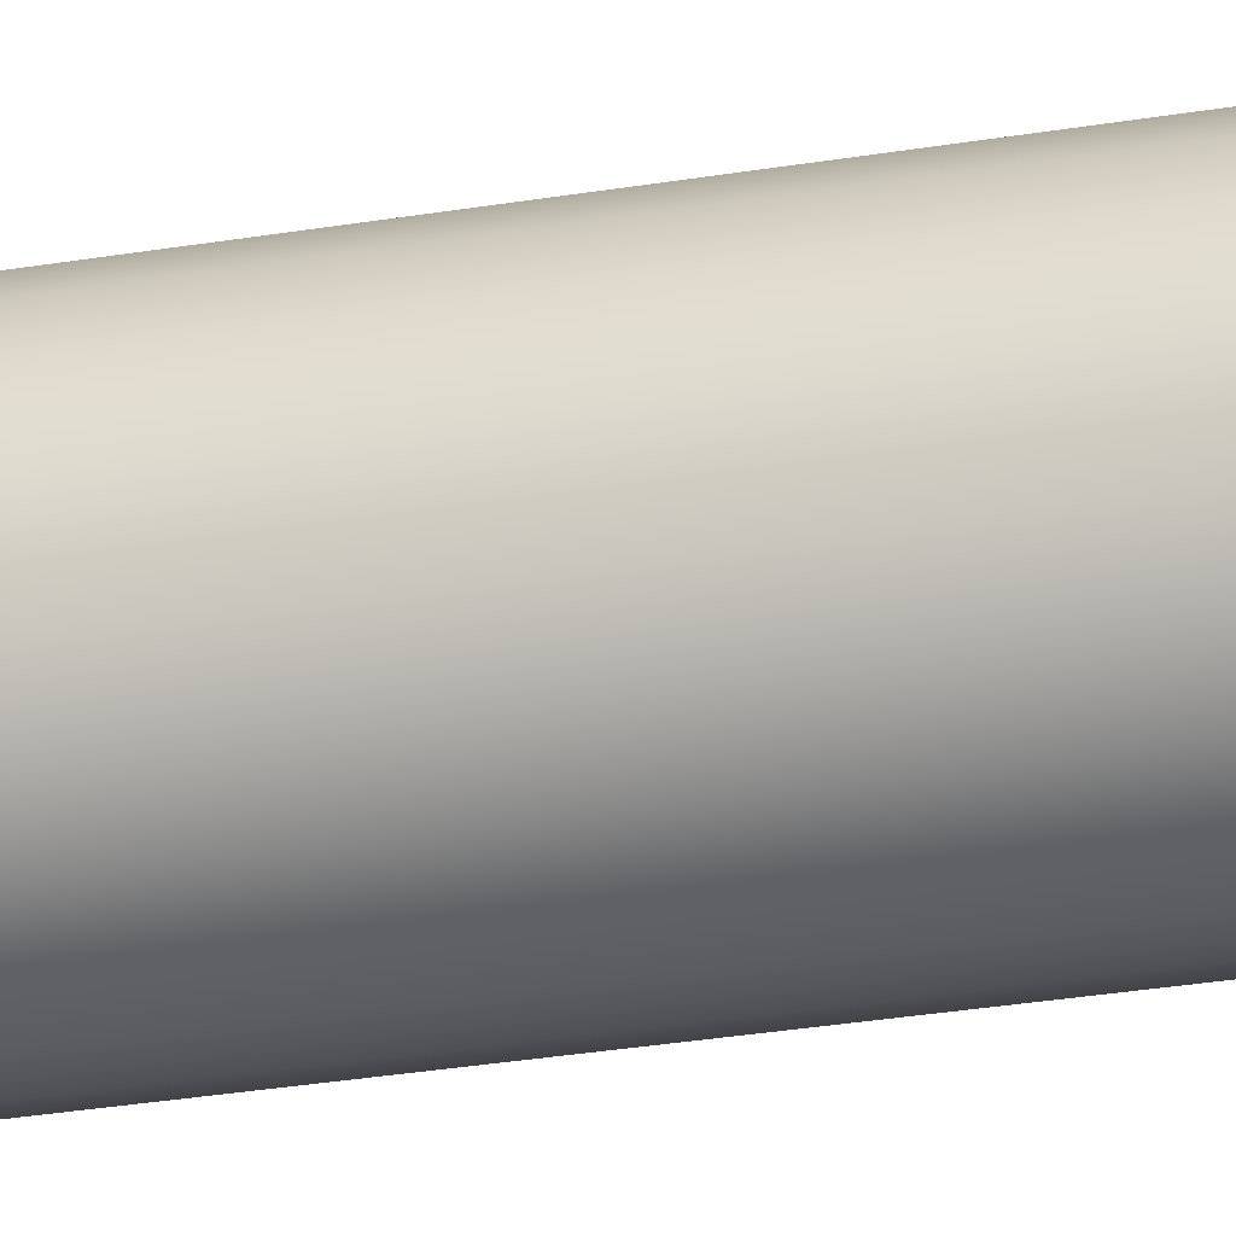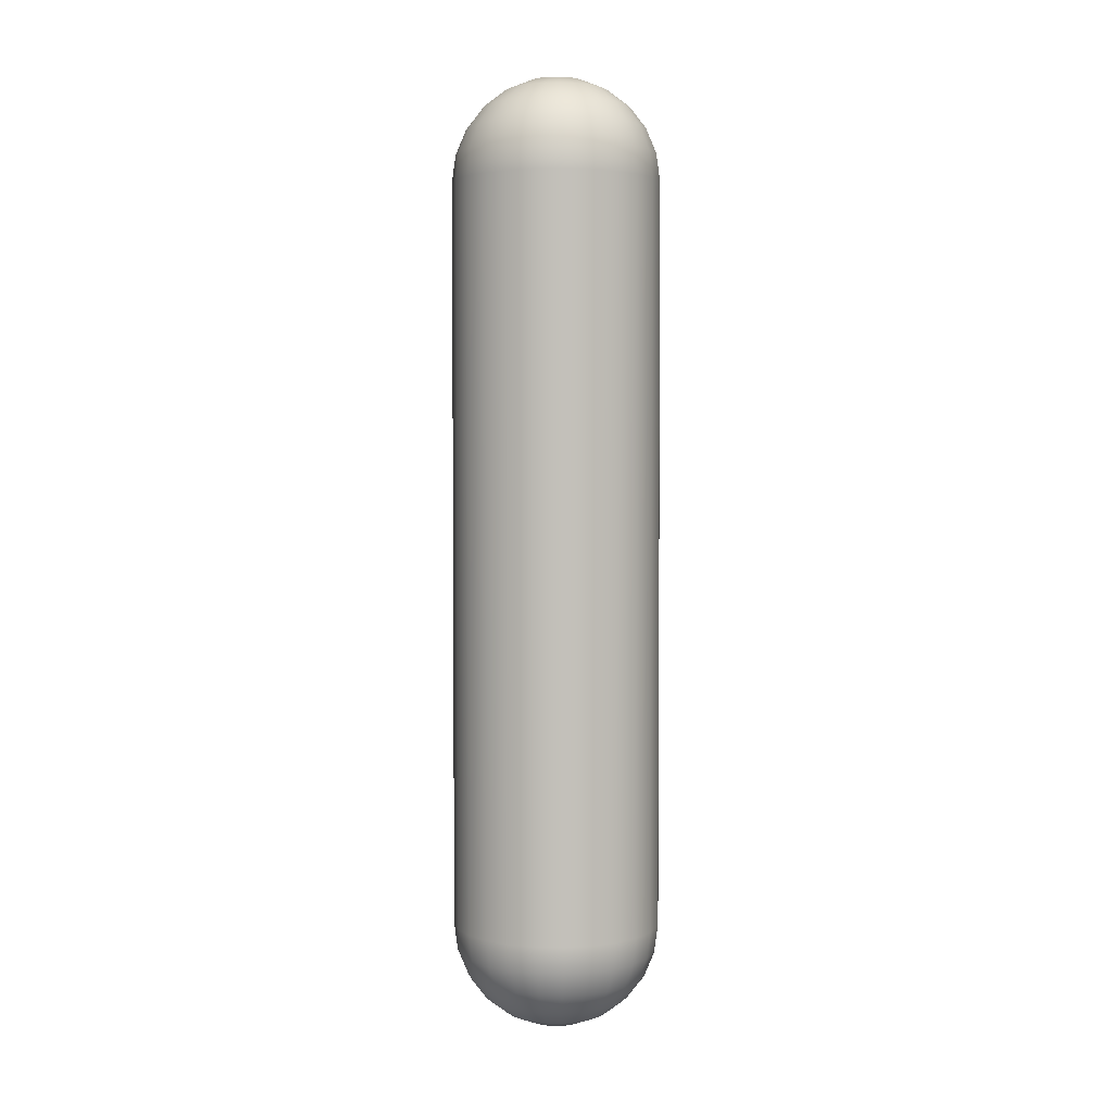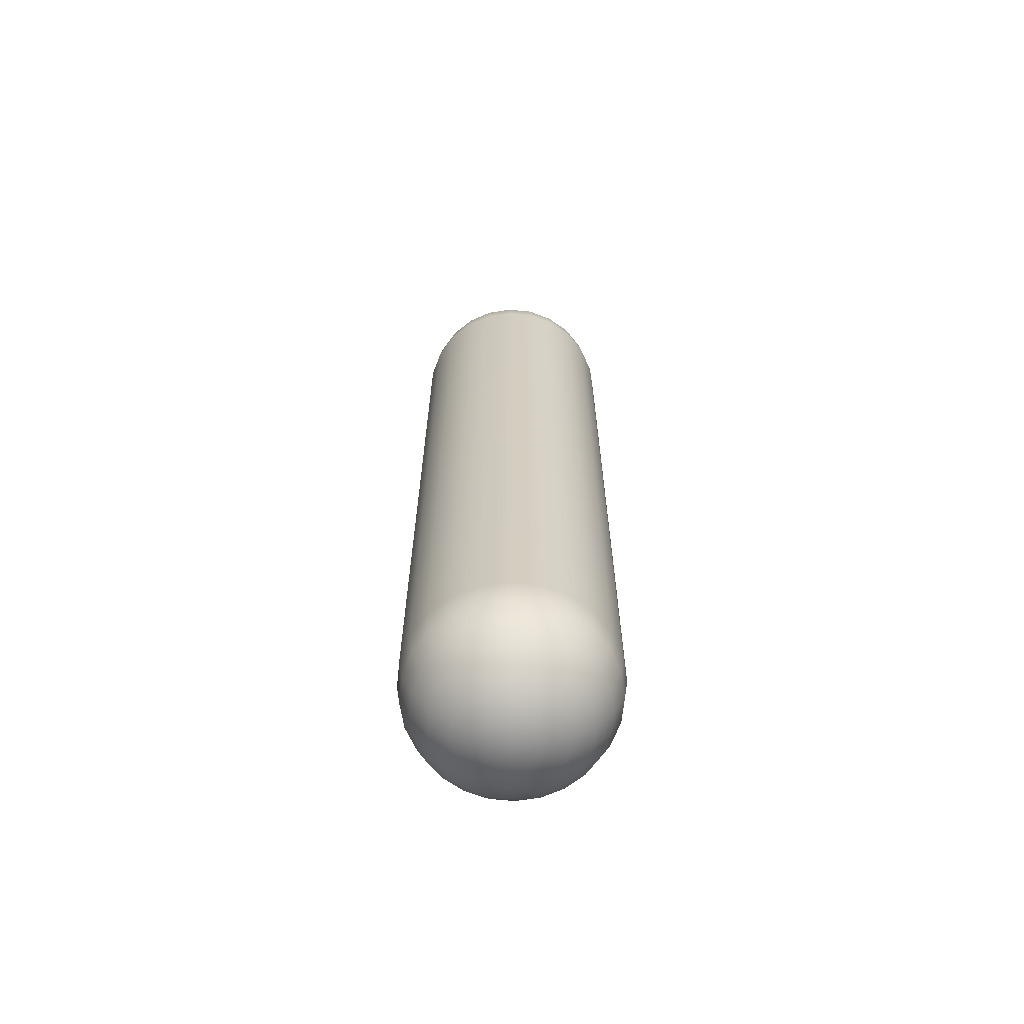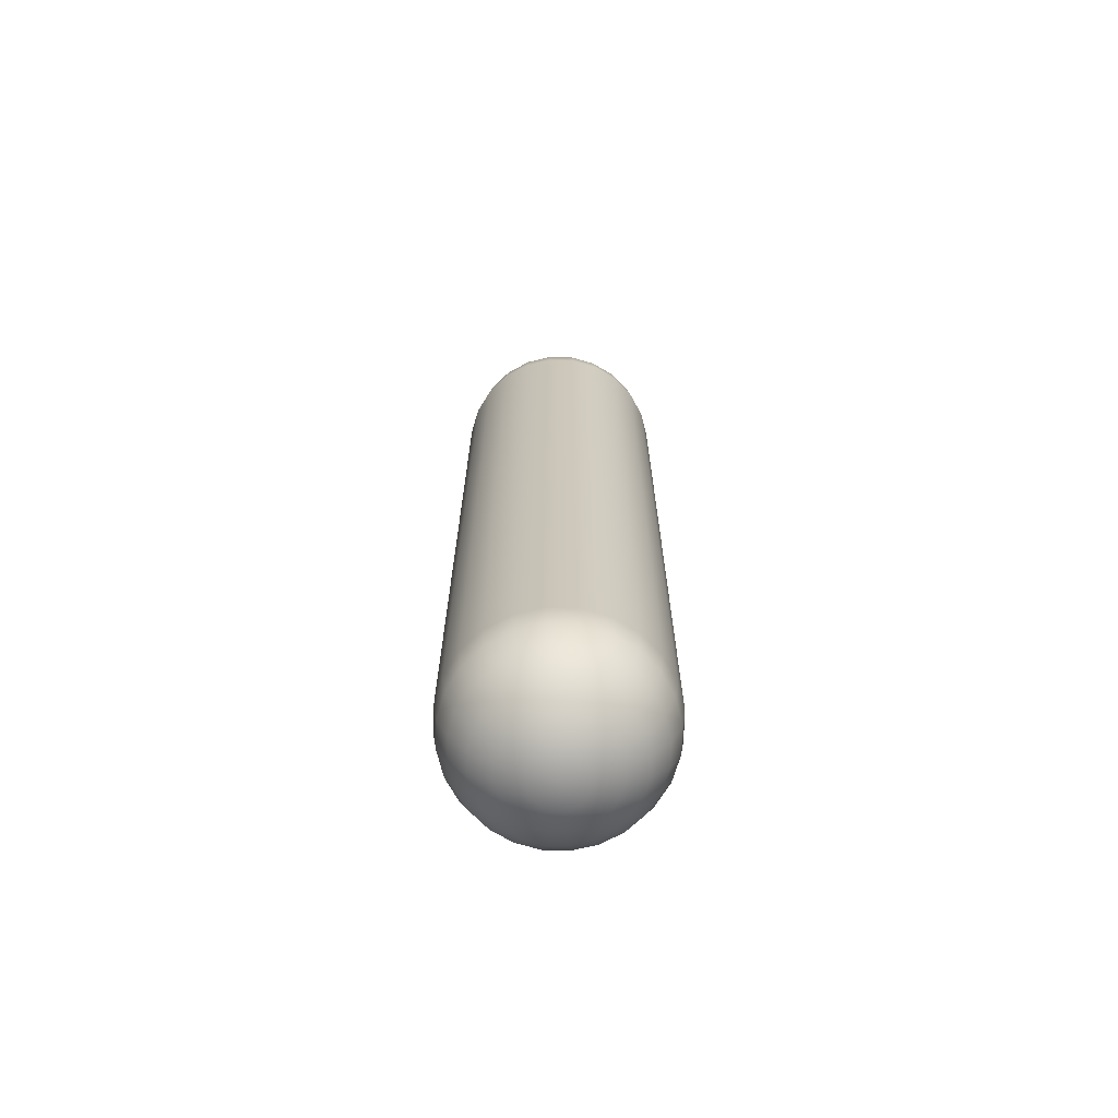
<metadata>
{"format":"obj","ext":"obj","renderer":"f3d","projection":"perspective","resolution":1024,"background":"white","views":[{"elev":-34.4,"azim":102.3,"up":"+Y"},{"elev":3.2,"azim":71.3,"up":"+Z"},{"elev":-65.2,"azim":-133.4,"up":"+Z"},{"elev":-68.7,"azim":-144.0,"up":"+Z"}]}
</metadata>
<code>
g arm_segment_n
v 0 5 2e-06
v -1.294 4.83 2e-06
v -2.5 4.33 2e-06
v -3.536 3.536 2e-06
v -4.33 2.5 2e-06
v -4.83 1.294 2e-06
v -5 -0 2e-06
v -4.83 -1.294 2e-06
v -4.33 -2.5 2e-06
v -3.536 -3.536 2e-06
v -2.5 -4.33 2e-06
v -1.294 -4.83 2e-06
v 0 -5 2e-06
v 1.294 -4.83 2e-06
v 2.5 -4.33 2e-06
v 3.536 -3.536 2e-06
v 4.33 -2.5 2e-06
v 4.83 -1.294 2e-06
v 5 0 2e-06
v 4.83 1.294 2e-06
v 4.33 2.5 2e-06
v 3.536 3.536 2e-06
v 2.5 4.33 2e-06
v 1.294 4.83 2e-06
v -0 0 5
v -4.83 0 1.294
v -4.33 0 2.5
v -3.536 0 3.536
v -2.5 0 4.33
v -1.294 0 4.83
v -1.25 4.665 1.294
v -1.121 4.183 2.5
v -0.9151 3.415 3.536
v -0.647 2.415 4.33
v -0.3349 1.25 4.83
v 0 1.294 4.83
v 0 2.5 4.33
v 0 3.536 3.536
v 0 4.33 2.5
v 0 4.83 1.294
v -2.415 4.183 1.294
v -2.165 3.75 2.5
v -1.768 3.062 3.536
v -1.25 2.165 4.33
v -0.647 1.121 4.83
v -3.415 3.415 1.294
v -3.062 3.062 2.5
v -2.5 2.5 3.536
v -1.768 1.768 4.33
v -0.9151 0.9151 4.83
v -4.183 2.415 1.294
v -3.75 2.165 2.5
v -3.062 1.768 3.536
v -2.165 1.25 4.33
v -1.121 0.647 4.83
v -4.665 1.25 1.294
v -4.183 1.121 2.5
v -3.415 0.9151 3.536
v -2.415 0.647 4.33
v -1.25 0.3349 4.83
v -4.665 -1.25 1.294
v -4.183 -1.121 2.5
v -3.415 -0.9151 3.536
v -2.415 -0.647 4.33
v -1.25 -0.3349 4.83
v -4.183 -2.415 1.294
v -3.75 -2.165 2.5
v -3.062 -1.768 3.536
v -2.165 -1.25 4.33
v -1.121 -0.647 4.83
v -3.415 -3.415 1.294
v -3.062 -3.062 2.5
v -2.5 -2.5 3.536
v -1.768 -1.768 4.33
v -0.9151 -0.9151 4.83
v -2.415 -4.183 1.294
v -2.165 -3.75 2.5
v -1.768 -3.062 3.536
v -1.25 -2.165 4.33
v -0.647 -1.121 4.83
v -1.25 -4.665 1.294
v -1.121 -4.183 2.5
v -0.9151 -3.415 3.536
v -0.647 -2.415 4.33
v -0.3349 -1.25 4.83
v 0 -4.83 1.294
v 0 -4.33 2.5
v 0 -3.536 3.536
v 0 -2.5 4.33
v 0 -1.294 4.83
v 1.25 -4.665 1.294
v 1.121 -4.183 2.5
v 0.9151 -3.415 3.536
v 0.647 -2.415 4.33
v 0.3349 -1.25 4.83
v 2.415 -4.183 1.294
v 2.165 -3.75 2.5
v 1.768 -3.062 3.536
v 1.25 -2.165 4.33
v 0.647 -1.121 4.83
v 3.415 -3.415 1.294
v 3.062 -3.062 2.5
v 2.5 -2.5 3.536
v 1.768 -1.768 4.33
v 0.9151 -0.9151 4.83
v 4.183 -2.415 1.294
v 3.75 -2.165 2.5
v 3.062 -1.768 3.536
v 2.165 -1.25 4.33
v 1.121 -0.647 4.83
v 4.665 -1.25 1.294
v 4.183 -1.121 2.5
v 3.415 -0.9151 3.536
v 2.415 -0.647 4.33
v 1.25 -0.3349 4.83
v 4.83 0 1.294
v 4.33 0 2.5
v 3.536 0 3.536
v 2.5 0 4.33
v 1.294 0 4.83
v 4.665 1.25 1.294
v 4.183 1.121 2.5
v 3.415 0.9151 3.536
v 2.415 0.647 4.33
v 1.25 0.3349 4.83
v 4.183 2.415 1.294
v 3.75 2.165 2.5
v 3.062 1.768 3.536
v 2.165 1.25 4.33
v 1.121 0.647 4.83
v 3.415 3.415 1.294
v 3.062 3.062 2.5
v 2.5 2.5 3.536
v 1.768 1.768 4.33
v 0.9151 0.9151 4.83
v 2.415 4.183 1.294
v 2.165 3.75 2.5
v 1.768 3.062 3.536
v 1.25 2.165 4.33
v 0.647 1.121 4.83
v 1.25 4.665 1.294
v 1.121 4.183 2.5
v 0.9151 3.415 3.536
v 0.647 2.415 4.33
v 0.3349 1.25 4.83
v 0 5 -35.75
v -1.294 4.83 -35.75
v -2.5 4.33 -35.75
v -3.536 3.536 -35.75
v -4.33 2.5 -35.75
v -4.83 1.294 -35.75
v -5 0 -35.75
v -4.83 -1.294 -35.75
v -4.33 -2.5 -35.75
v -3.536 -3.536 -35.75
v -2.5 -4.33 -35.75
v -1.294 -4.83 -35.75
v 0 -5 -35.75
v 1.294 -4.83 -35.75
v 2.5 -4.33 -35.75
v 3.536 -3.536 -35.75
v 4.33 -2.5 -35.75
v 4.83 -1.294 -35.75
v 5 0 -35.75
v 4.83 1.294 -35.75
v 4.33 2.5 -35.75
v 3.536 3.536 -35.75
v 2.5 4.33 -35.75
v 1.294 4.83 -35.75
v -0 0 -40.75
v -4.83 0 -37.04
v -4.33 0 -38.25
v -3.536 0 -39.29
v -2.5 0 -40.08
v -1.294 0 -40.58
v 1.25 4.665 -37.04
v 1.121 4.183 -38.25
v 0.9151 3.415 -39.29
v 0.647 2.415 -40.08
v 0.3349 1.25 -40.58
v 0 1.294 -40.58
v 0 2.5 -40.08
v 0 3.536 -39.29
v 0 4.33 -38.25
v 0 4.83 -37.04
v 2.415 4.183 -37.04
v 2.165 3.75 -38.25
v 1.768 3.062 -39.29
v 1.25 2.165 -40.08
v 0.647 1.121 -40.58
v 3.415 3.415 -37.04
v 3.062 3.062 -38.25
v 2.5 2.5 -39.29
v 1.768 1.768 -40.08
v 0.9151 0.9151 -40.58
v 4.183 2.415 -37.04
v 3.75 2.165 -38.25
v 3.062 1.768 -39.29
v 2.165 1.25 -40.08
v 1.121 0.647 -40.58
v 4.665 1.25 -37.04
v 4.183 1.121 -38.25
v 3.415 0.9151 -39.29
v 2.415 0.647 -40.08
v 1.25 0.3349 -40.58
v 4.83 0 -37.04
v 4.33 0 -38.25
v 3.536 0 -39.29
v 2.5 0 -40.08
v 1.294 0 -40.58
v 4.665 -1.25 -37.04
v 4.183 -1.121 -38.25
v 3.415 -0.9151 -39.29
v 2.415 -0.647 -40.08
v 1.25 -0.3349 -40.58
v 4.183 -2.415 -37.04
v 3.75 -2.165 -38.25
v 3.062 -1.768 -39.29
v 2.165 -1.25 -40.08
v 1.121 -0.647 -40.58
v 3.415 -3.415 -37.04
v 3.062 -3.062 -38.25
v 2.5 -2.5 -39.29
v 1.768 -1.768 -40.08
v 0.9151 -0.9151 -40.58
v 2.415 -4.183 -37.04
v 2.165 -3.75 -38.25
v 1.768 -3.062 -39.29
v 1.25 -2.165 -40.08
v 0.647 -1.121 -40.58
v 1.25 -4.665 -37.04
v 1.121 -4.183 -38.25
v 0.9151 -3.415 -39.29
v 0.647 -2.415 -40.08
v 0.3349 -1.25 -40.58
v 0 -4.83 -37.04
v 0 -4.33 -38.25
v 0 -3.536 -39.29
v 0 -2.5 -40.08
v 0 -1.294 -40.58
v -1.25 -4.665 -37.04
v -1.121 -4.183 -38.25
v -0.9151 -3.415 -39.29
v -0.647 -2.415 -40.08
v -0.3349 -1.25 -40.58
v -2.415 -4.183 -37.04
v -2.165 -3.75 -38.25
v -1.768 -3.062 -39.29
v -1.25 -2.165 -40.08
v -0.647 -1.121 -40.58
v -3.415 -3.415 -37.04
v -3.062 -3.062 -38.25
v -2.5 -2.5 -39.29
v -1.768 -1.768 -40.08
v -0.9151 -0.9151 -40.58
v -4.183 -2.415 -37.04
v -3.75 -2.165 -38.25
v -3.062 -1.768 -39.29
v -2.165 -1.25 -40.08
v -1.121 -0.647 -40.58
v -4.665 -1.25 -37.04
v -4.183 -1.121 -38.25
v -3.415 -0.9151 -39.29
v -2.415 -0.647 -40.08
v -1.25 -0.3349 -40.58
v -4.665 1.25 -37.04
v -4.183 1.121 -38.25
v -3.415 0.9151 -39.29
v -2.415 0.647 -40.08
v -1.25 0.3349 -40.58
v -4.183 2.415 -37.04
v -3.75 2.165 -38.25
v -3.062 1.768 -39.29
v -2.165 1.25 -40.08
v -1.121 0.647 -40.58
v -3.415 3.415 -37.04
v -3.062 3.062 -38.25
v -2.5 2.5 -39.29
v -1.768 1.768 -40.08
v -0.9151 0.9151 -40.58
v -2.415 4.183 -37.04
v -2.165 3.75 -38.25
v -1.768 3.062 -39.29
v -1.25 2.165 -40.08
v -0.647 1.121 -40.58
v -1.25 4.665 -37.04
v -1.121 4.183 -38.25
v -0.9151 3.415 -39.29
v -0.647 2.415 -40.08
v -0.3349 1.25 -40.58
f 2 31 1
f 1 31 40
f 1 40 24
f 24 40 141
f 24 141 23
f 23 141 136
f 23 136 22
f 22 136 131
f 22 131 21
f 21 131 126
f 21 126 20
f 20 126 121
f 20 121 19
f 19 121 116
f 19 116 18
f 18 116 111
f 18 111 17
f 17 111 106
f 17 106 16
f 16 106 101
f 16 101 15
f 15 101 96
f 15 96 14
f 14 96 91
f 14 91 13
f 13 91 86
f 13 86 12
f 12 86 81
f 12 81 11
f 11 81 76
f 11 76 10
f 10 76 71
f 10 71 9
f 9 71 66
f 9 66 8
f 8 66 61
f 8 61 7
f 7 61 26
f 7 26 6
f 6 26 56
f 6 56 5
f 5 56 51
f 5 51 4
f 4 51 46
f 4 46 3
f 3 46 41
f 3 41 2
f 2 41 31
f 30 25 60
f 60 25 55
f 55 25 50
f 50 25 45
f 45 25 35
f 35 25 36
f 36 25 145
f 145 25 140
f 135 25 130
f 130 25 125
f 125 25 120
f 120 25 115
f 115 25 110
f 110 25 105
f 105 25 100
f 95 25 90
f 90 25 85
f 85 25 80
f 80 25 75
f 75 25 70
f 70 25 65
f 65 25 30
f 26 27 56
f 56 27 57
f 56 57 51
f 51 57 52
f 51 52 46
f 46 52 47
f 46 47 41
f 41 47 42
f 41 42 31
f 31 42 32
f 31 32 40
f 40 32 39
f 40 39 141
f 141 39 142
f 141 142 136
f 136 142 137
f 136 137 131
f 131 137 132
f 131 132 126
f 126 132 127
f 126 127 121
f 121 127 122
f 121 122 116
f 116 122 117
f 116 117 111
f 111 117 112
f 111 112 106
f 106 112 107
f 106 107 101
f 101 107 102
f 101 102 96
f 96 102 97
f 96 97 91
f 91 97 92
f 91 92 86
f 86 92 87
f 86 87 81
f 81 87 82
f 81 82 76
f 76 82 77
f 76 77 71
f 71 77 72
f 71 72 66
f 66 72 67
f 66 67 61
f 61 67 62
f 61 62 26
f 26 62 27
f 27 28 57
f 57 28 58
f 57 58 52
f 52 58 53
f 52 53 47
f 47 53 48
f 47 48 42
f 42 48 43
f 42 43 32
f 32 43 33
f 32 33 39
f 39 33 38
f 39 38 142
f 142 38 143
f 142 143 137
f 137 143 138
f 137 138 132
f 132 138 133
f 132 133 127
f 127 133 128
f 127 128 122
f 122 128 123
f 122 123 117
f 117 123 118
f 117 118 112
f 112 118 113
f 112 113 107
f 107 113 108
f 107 108 102
f 102 108 103
f 102 103 97
f 97 103 98
f 97 98 92
f 92 98 93
f 92 93 87
f 87 93 88
f 87 88 82
f 82 88 83
f 82 83 77
f 77 83 78
f 77 78 72
f 72 78 73
f 72 73 67
f 67 73 68
f 67 68 62
f 62 68 63
f 62 63 27
f 27 63 28
f 28 29 58
f 58 29 59
f 58 59 53
f 53 59 54
f 53 54 48
f 48 54 49
f 48 49 43
f 43 49 44
f 43 44 33
f 33 44 34
f 33 34 38
f 38 34 37
f 38 37 143
f 143 37 144
f 143 144 138
f 138 144 139
f 138 139 133
f 133 139 134
f 133 134 128
f 128 134 129
f 128 129 123
f 123 129 124
f 123 124 118
f 118 124 119
f 118 119 113
f 113 119 114
f 113 114 108
f 108 114 109
f 108 109 103
f 103 109 104
f 103 104 98
f 98 104 99
f 98 99 93
f 93 99 94
f 93 94 88
f 88 94 89
f 88 89 83
f 83 89 84
f 83 84 78
f 78 84 79
f 78 79 73
f 73 79 74
f 73 74 68
f 68 74 69
f 68 69 63
f 63 69 64
f 63 64 28
f 28 64 29
f 29 30 59
f 59 30 60
f 59 60 54
f 54 60 55
f 54 55 49
f 49 55 50
f 49 50 44
f 44 50 45
f 44 45 34
f 34 45 35
f 34 35 37
f 37 35 36
f 37 36 144
f 144 36 145
f 144 145 139
f 139 145 140
f 139 140 134
f 134 140 135
f 134 135 129
f 129 135 130
f 129 130 124
f 124 130 125
f 124 125 119
f 119 125 120
f 119 120 114
f 114 120 115
f 114 115 109
f 109 115 110
f 109 110 104
f 104 110 105
f 104 105 99
f 99 105 100
f 99 100 94
f 94 100 95
f 94 95 89
f 89 95 90
f 89 90 84
f 84 90 85
f 84 85 79
f 79 85 80
f 79 80 74
f 74 80 75
f 74 75 69
f 69 75 70
f 69 70 64
f 64 70 65
f 64 65 29
f 29 65 30
f 100 25 95
f 140 25 135
f 24 169 1
f 1 169 146
f 1 146 2
f 2 146 147
f 2 147 3
f 3 147 148
f 3 148 4
f 4 148 149
f 4 149 5
f 5 149 150
f 5 150 6
f 6 150 151
f 6 151 7
f 7 151 152
f 7 152 8
f 8 152 153
f 8 153 9
f 9 153 154
f 9 154 10
f 10 154 155
f 10 155 11
f 11 155 156
f 11 156 12
f 12 156 157
f 12 157 13
f 13 157 158
f 13 158 14
f 14 158 159
f 14 159 15
f 15 159 160
f 15 160 16
f 16 160 161
f 16 161 17
f 17 161 162
f 17 162 18
f 18 162 163
f 18 163 19
f 19 163 164
f 19 164 20
f 20 164 165
f 20 165 21
f 21 165 166
f 21 166 22
f 22 166 167
f 22 167 23
f 23 167 168
f 23 168 24
f 24 168 169
f 169 176 146
f 146 176 185
f 146 185 147
f 147 185 286
f 147 286 148
f 148 286 281
f 148 281 149
f 149 281 276
f 149 276 150
f 150 276 271
f 150 271 151
f 151 271 266
f 151 266 152
f 152 266 171
f 152 171 153
f 153 171 261
f 153 261 154
f 154 261 256
f 154 256 155
f 155 256 251
f 155 251 156
f 156 251 246
f 156 246 157
f 157 246 241
f 157 241 158
f 158 241 236
f 158 236 159
f 159 236 231
f 159 231 160
f 160 231 226
f 160 226 161
f 161 226 221
f 161 221 162
f 162 221 216
f 162 216 163
f 163 216 211
f 163 211 164
f 164 211 206
f 164 206 165
f 165 206 201
f 165 201 166
f 166 201 196
f 166 196 167
f 167 196 191
f 167 191 168
f 168 191 186
f 168 186 169
f 169 186 176
f 175 170 265
f 265 170 260
f 260 170 255
f 255 170 250
f 250 170 245
f 245 170 240
f 240 170 235
f 235 170 230
f 225 170 220
f 220 170 215
f 215 170 210
f 210 170 205
f 205 170 200
f 200 170 195
f 195 170 190
f 180 170 181
f 181 170 290
f 290 170 285
f 285 170 280
f 280 170 275
f 275 170 270
f 270 170 175
f 171 172 261
f 261 172 262
f 261 262 256
f 256 262 257
f 256 257 251
f 251 257 252
f 251 252 246
f 246 252 247
f 246 247 241
f 241 247 242
f 241 242 236
f 236 242 237
f 236 237 231
f 231 237 232
f 231 232 226
f 226 232 227
f 226 227 221
f 221 227 222
f 221 222 216
f 216 222 217
f 216 217 211
f 211 217 212
f 211 212 206
f 206 212 207
f 206 207 201
f 201 207 202
f 201 202 196
f 196 202 197
f 196 197 191
f 191 197 192
f 191 192 186
f 186 192 187
f 186 187 176
f 176 187 177
f 176 177 185
f 185 177 184
f 185 184 286
f 286 184 287
f 286 287 281
f 281 287 282
f 281 282 276
f 276 282 277
f 276 277 271
f 271 277 272
f 271 272 266
f 266 272 267
f 266 267 171
f 171 267 172
f 172 173 262
f 262 173 263
f 262 263 257
f 257 263 258
f 257 258 252
f 252 258 253
f 252 253 247
f 247 253 248
f 247 248 242
f 242 248 243
f 242 243 237
f 237 243 238
f 237 238 232
f 232 238 233
f 232 233 227
f 227 233 228
f 227 228 222
f 222 228 223
f 222 223 217
f 217 223 218
f 217 218 212
f 212 218 213
f 212 213 207
f 207 213 208
f 207 208 202
f 202 208 203
f 202 203 197
f 197 203 198
f 197 198 192
f 192 198 193
f 192 193 187
f 187 193 188
f 187 188 177
f 177 188 178
f 177 178 184
f 184 178 183
f 184 183 287
f 287 183 288
f 287 288 282
f 282 288 283
f 282 283 277
f 277 283 278
f 277 278 272
f 272 278 273
f 272 273 267
f 267 273 268
f 267 268 172
f 172 268 173
f 173 174 263
f 263 174 264
f 263 264 258
f 258 264 259
f 258 259 253
f 253 259 254
f 253 254 248
f 248 254 249
f 248 249 243
f 243 249 244
f 243 244 238
f 238 244 239
f 238 239 233
f 233 239 234
f 233 234 228
f 228 234 229
f 228 229 223
f 223 229 224
f 223 224 218
f 218 224 219
f 218 219 213
f 213 219 214
f 213 214 208
f 208 214 209
f 208 209 203
f 203 209 204
f 203 204 198
f 198 204 199
f 198 199 193
f 193 199 194
f 193 194 188
f 188 194 189
f 188 189 178
f 178 189 179
f 178 179 183
f 183 179 182
f 183 182 288
f 288 182 289
f 288 289 283
f 283 289 284
f 283 284 278
f 278 284 279
f 278 279 273
f 273 279 274
f 273 274 268
f 268 274 269
f 268 269 173
f 173 269 174
f 174 175 264
f 264 175 265
f 264 265 259
f 259 265 260
f 259 260 254
f 254 260 255
f 254 255 249
f 249 255 250
f 249 250 244
f 244 250 245
f 244 245 239
f 239 245 240
f 239 240 234
f 234 240 235
f 234 235 229
f 229 235 230
f 229 230 224
f 224 230 225
f 224 225 219
f 219 225 220
f 219 220 214
f 214 220 215
f 214 215 209
f 209 215 210
f 209 210 204
f 204 210 205
f 204 205 199
f 199 205 200
f 199 200 194
f 194 200 195
f 194 195 189
f 189 195 190
f 189 190 179
f 179 190 180
f 179 180 182
f 182 180 181
f 182 181 289
f 289 181 290
f 289 290 284
f 284 290 285
f 284 285 279
f 279 285 280
f 279 280 274
f 274 280 275
f 274 275 269
f 269 275 270
f 269 270 174
f 174 270 175
f 230 170 225
f 190 170 180

</code>
